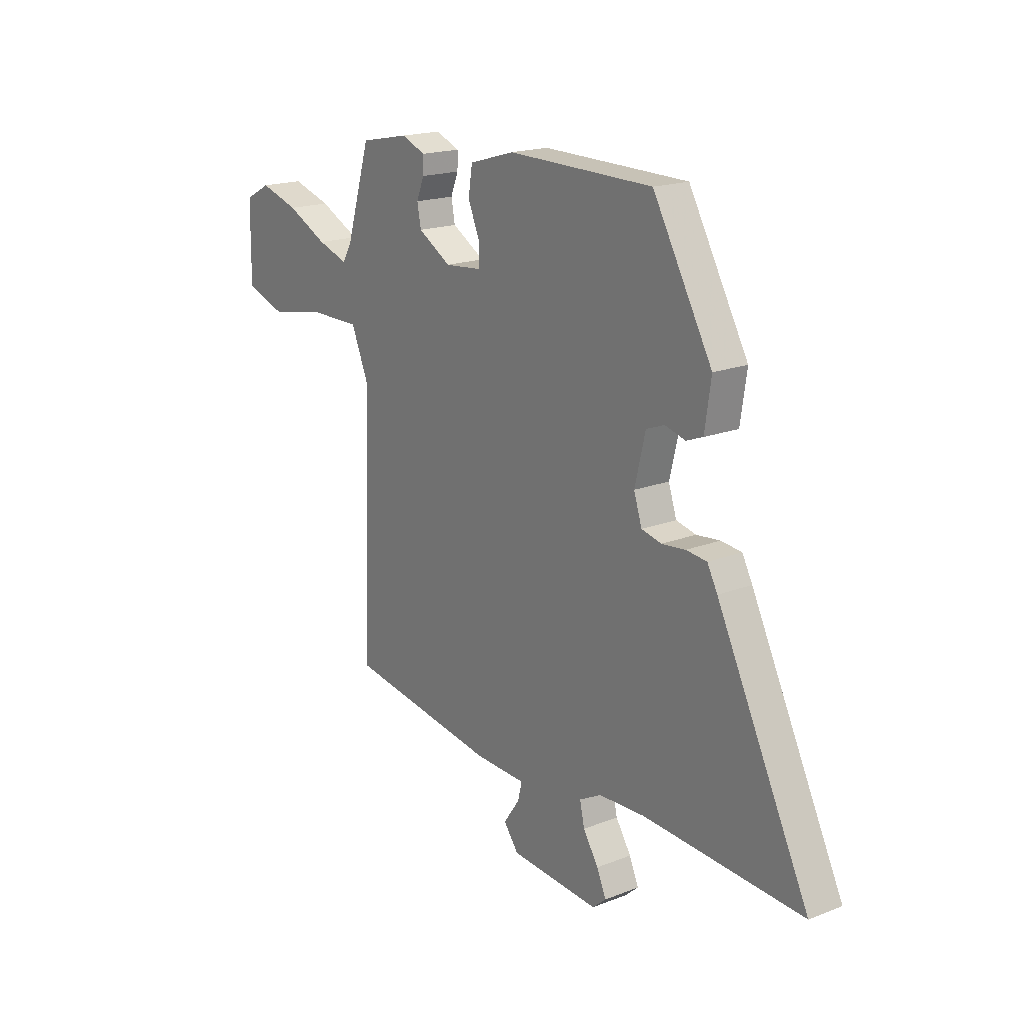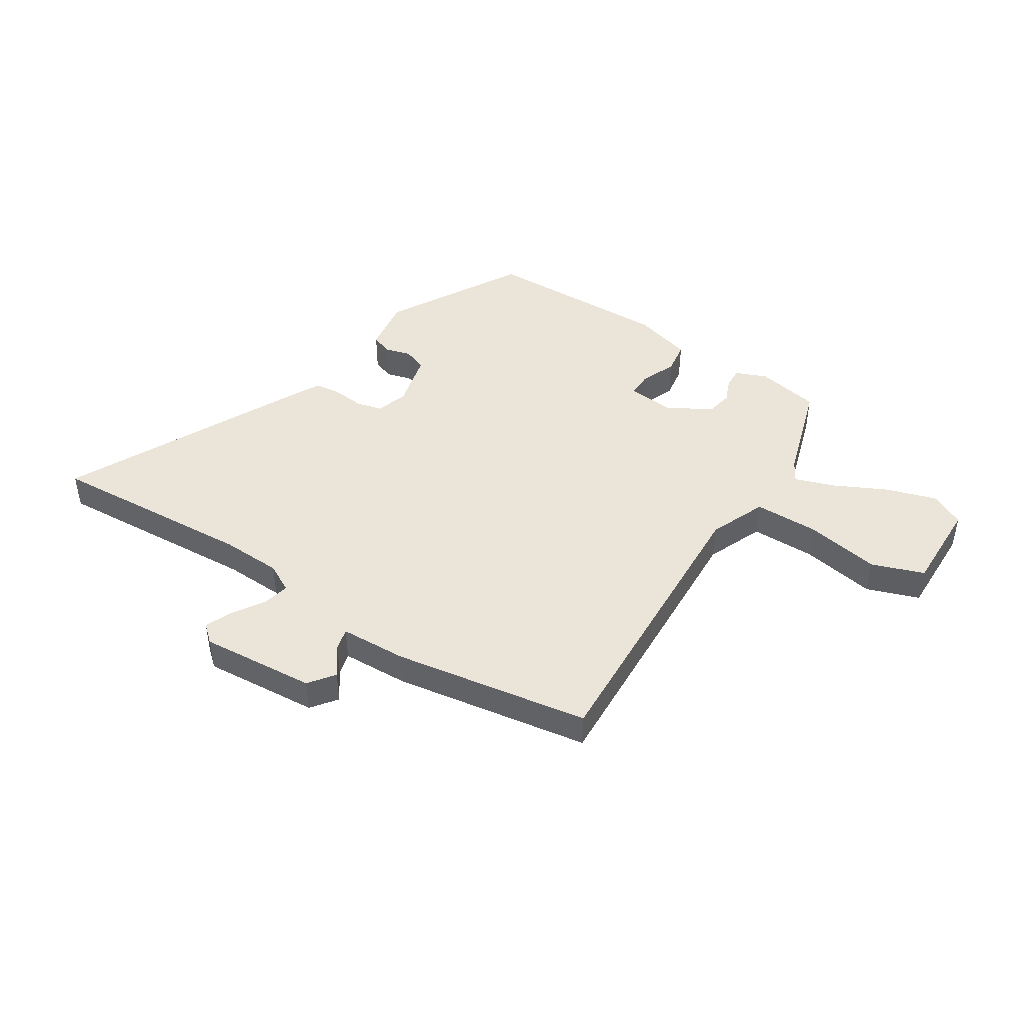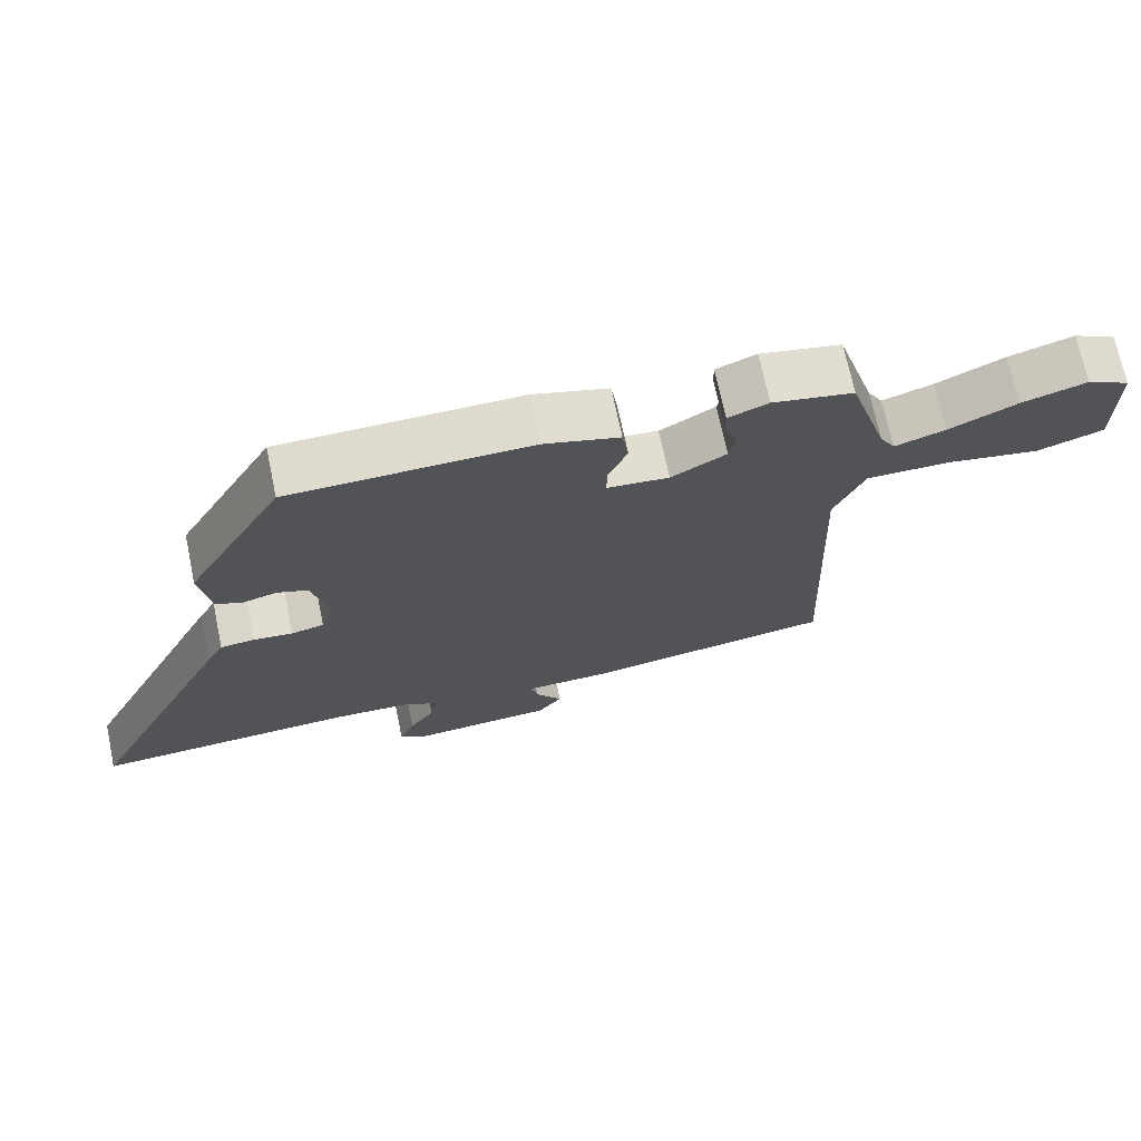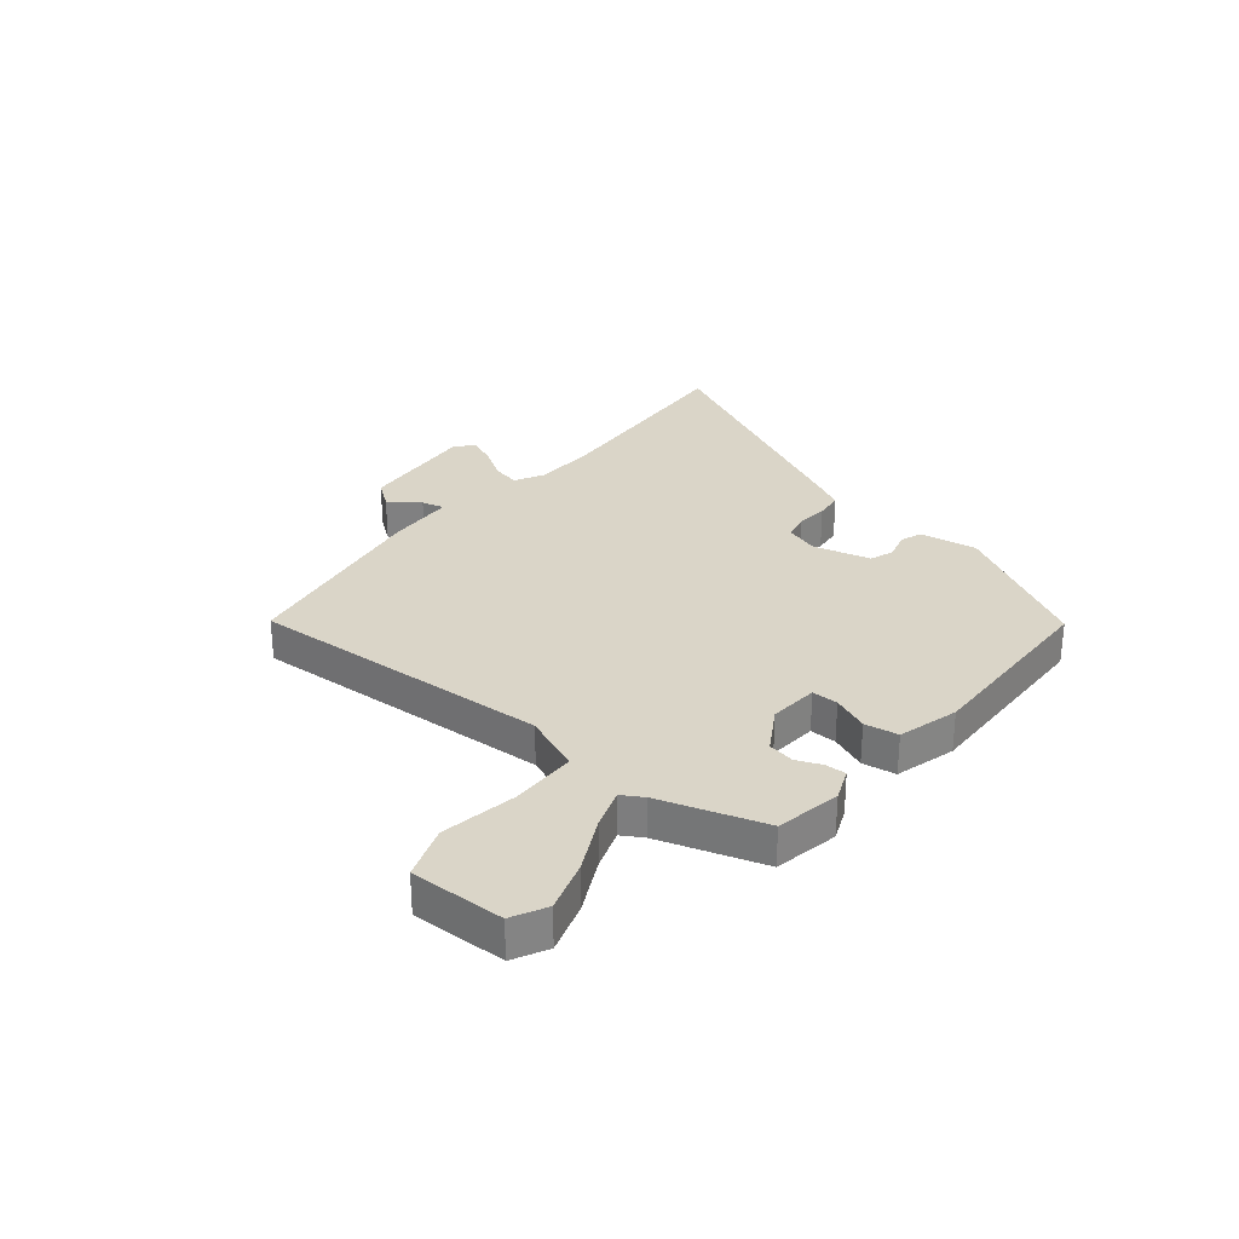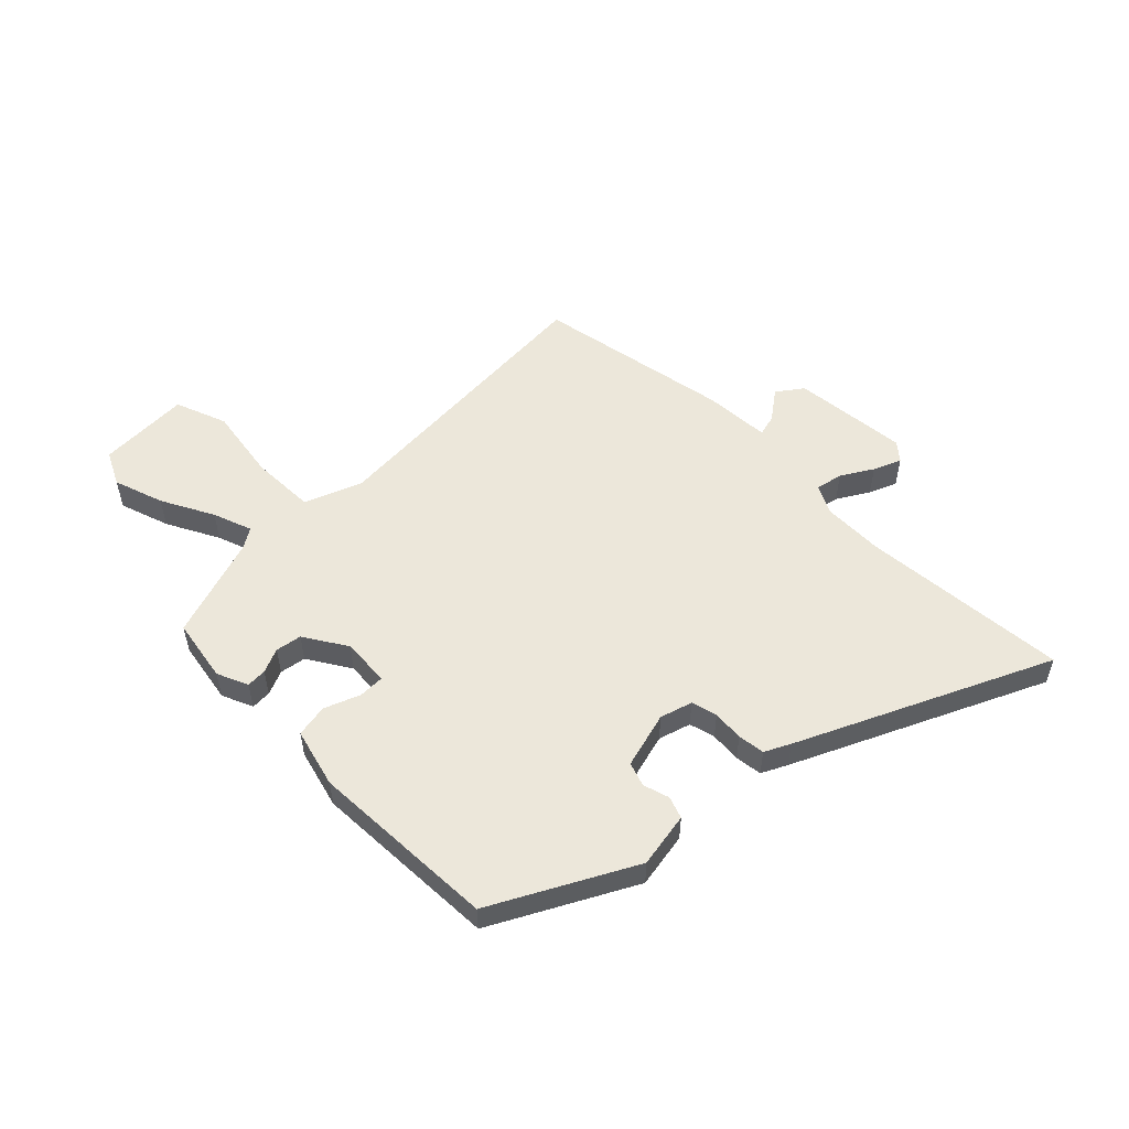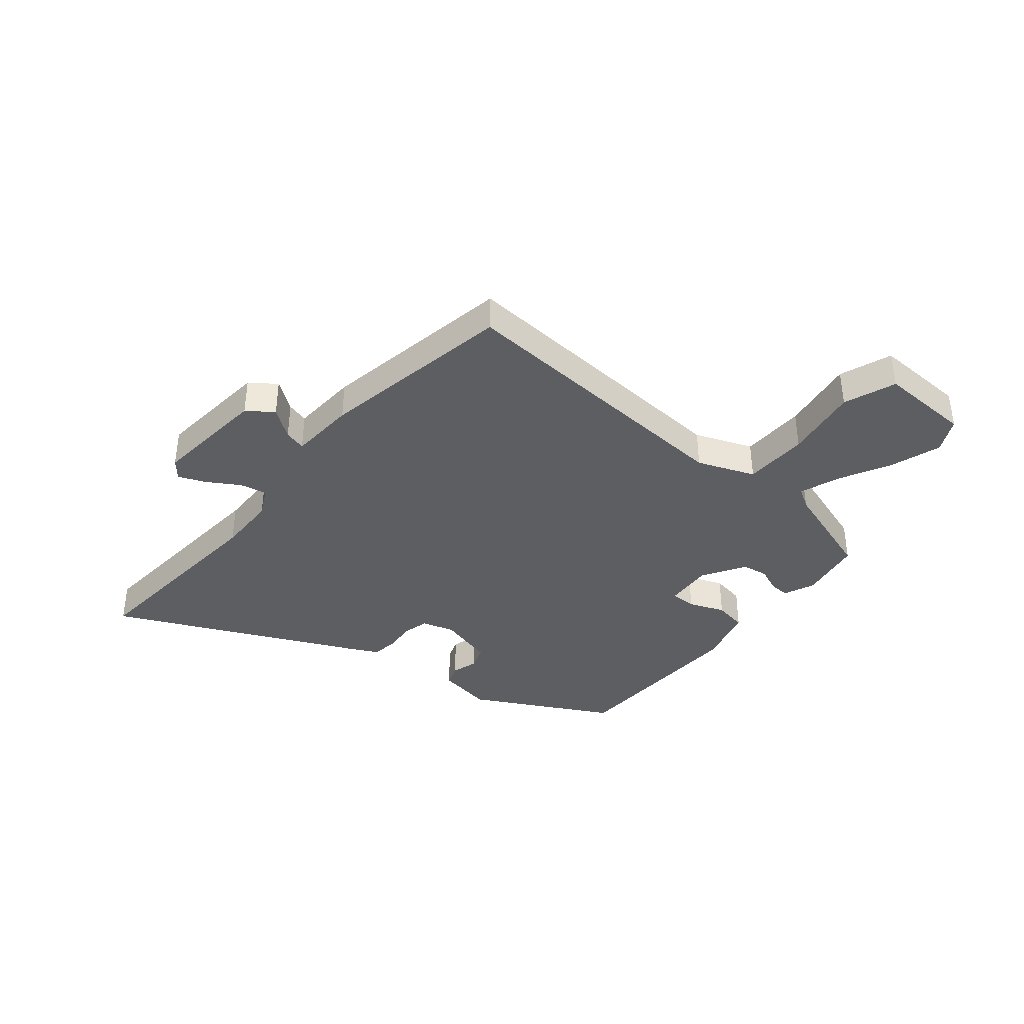
<metadata>
{"format":"obj","ext":"obj","renderer":"f3d","projection":"perspective","resolution":1024,"background":"white","views":[{"elev":18.4,"azim":53.1,"up":"+Z"},{"elev":45.0,"azim":-147.6,"up":"+Y"},{"elev":70.8,"azim":168.1,"up":"+Z"},{"elev":29.4,"azim":-51.4,"up":"+Y"},{"elev":53.8,"azim":43.7,"up":"+Y"},{"elev":-38.3,"azim":-130.8,"up":"+Y"}]}
</metadata>
<code>
v -0.442 0.07 0.487
v -0.327 0.07 0.51
v -0.27 0.07 0.487
v -0.271 0.07 0.45
v -0.289 0.07 0.405
v -0.28 0.07 0.358
v -0.202 0.07 0.312
v -0.114 0.07 0.32
v -0.115 0.07 0.367
v -0.142 0.07 0.431
v -0.133 0.07 0.491
v -0.026 0.07 0.522
v 0.316 0.07 0.517
v 0.456 0.07 0.268
v 0.441 0.07 0.167
v 0.402 0.07 0.152
v 0.354 0.07 0.165
v 0.311 0.07 0.149
v 0.286 0.07 0.046
v 0.305 0.07 -0.012
v 0.352 0.07 -0.023
v 0.408 0.07 -0.017
v 0.457 0.07 -0.022
v 0.481 0.07 -0.067
v 0.7 0.07 -0.511
v 0.323 0.07 -0.49
v 0.214 0.07 -0.495
v 0.162 0.07 -0.523
v 0.173 0.07 -0.572
v 0.209 0.07 -0.628
v 0.231 0.07 -0.678
v 0.199 0.07 -0.706
v -0.011 0.07 -0.691
v -0.046 0.07 -0.645
v -0.008 0.07 -0.591
v 0.002 0.07 -0.551
v -0.119 0.07 -0.547
v -0.476 0.07 -0.492
v -0.453 0.07 0.05
v -0.496 0.07 0.153
v -0.614 0.07 0.153
v -0.749 0.07 0.128
v -0.844 0.07 0.161
v -0.842 0.07 0.329
v -0.781 0.07 0.361
v -0.689 0.07 0.333
v -0.593 0.07 0.286
v -0.521 0.07 0.262
v -0.499 0.07 0.3
v -0.442 0 0.487
v -0.327 0 0.51
v -0.27 0 0.487
v -0.271 0 0.45
v -0.289 0 0.405
v -0.28 0 0.358
v -0.202 0 0.312
v -0.114 0 0.32
v -0.115 0 0.367
v -0.142 0 0.431
v -0.133 0 0.491
v -0.026 0 0.522
v 0.316 0 0.517
v 0.456 0 0.268
v 0.441 0 0.167
v 0.402 0 0.152
v 0.354 0 0.165
v 0.311 0 0.149
v 0.286 0 0.046
v 0.305 0 -0.012
v 0.352 0 -0.023
v 0.408 0 -0.017
v 0.457 0 -0.022
v 0.481 0 -0.067
v 0.7 0 -0.511
v 0.323 0 -0.49
v 0.214 0 -0.495
v 0.162 0 -0.523
v 0.173 0 -0.572
v 0.209 0 -0.628
v 0.231 0 -0.678
v 0.199 0 -0.706
v -0.011 0 -0.691
v -0.046 0 -0.645
v -0.008 0 -0.591
v 0.002 0 -0.551
v -0.119 0 -0.547
v -0.476 0 -0.492
v -0.453 0 0.05
v -0.496 0 0.153
v -0.614 0 0.153
v -0.749 0 0.128
v -0.844 0 0.161
v -0.842 0 0.329
v -0.781 0 0.361
v -0.689 0 0.333
v -0.593 0 0.286
v -0.521 0 0.262
v -0.499 0 0.3
f 45 46 47
f 44 45 47
f 43 44 47
f 42 43 47
f 41 42 47
f 40 41 47 48
f 39 40 48 49
f 36 37 38 39
f 33 34 35
f 32 33 35
f 31 32 35
f 30 31 35
f 29 30 35
f 28 29 35 36
f 39 49 1
f 36 39 1
f 28 36 1
f 27 28 1
f 24 25 26
f 23 24 26
f 22 23 26
f 21 22 26
f 15 16 17
f 14 15 17
f 13 14 17
f 12 13 17
f 11 12 17
f 10 11 17
f 9 10 17
f 8 9 17 18
f 7 8 18 19
f 3 4 5
f 2 3 5
f 1 2 5
f 1 5 6
f 27 1 6
f 20 21 26 27
f 7 19 20 27
f 6 7 27
f 96 95 94
f 96 94 93
f 96 93 92
f 96 92 91
f 96 91 90
f 97 96 90 89
f 98 97 89 88
f 88 87 86 85
f 84 83 82
f 84 82 81
f 84 81 80
f 84 80 79
f 84 79 78
f 85 84 78 77
f 50 98 88
f 50 88 85
f 50 85 77
f 50 77 76
f 75 74 73
f 75 73 72
f 75 72 71
f 75 71 70
f 66 65 64
f 66 64 63
f 66 63 62
f 66 62 61
f 66 61 60
f 66 60 59
f 66 59 58
f 67 66 58 57
f 68 67 57 56
f 54 53 52
f 54 52 51
f 54 51 50
f 55 54 50
f 55 50 76
f 76 75 70 69
f 76 69 68 56
f 76 56 55
f 1 50 51 2
f 2 51 52 3
f 3 52 53 4
f 4 53 54 5
f 5 54 55 6
f 6 55 56 7
f 7 56 57 8
f 8 57 58 9
f 9 58 59 10
f 10 59 60 11
f 11 60 61 12
f 12 61 62 13
f 13 62 63 14
f 14 63 64 15
f 15 64 65 16
f 16 65 66 17
f 17 66 67 18
f 18 67 68 19
f 19 68 69 20
f 20 69 70 21
f 21 70 71 22
f 22 71 72 23
f 23 72 73 24
f 24 73 74 25
f 25 74 75 26
f 26 75 76 27
f 27 76 77 28
f 28 77 78 29
f 29 78 79 30
f 30 79 80 31
f 31 80 81 32
f 32 81 82 33
f 33 82 83 34
f 34 83 84 35
f 35 84 85 36
f 36 85 86 37
f 37 86 87 38
f 38 87 88 39
f 39 88 89 40
f 40 89 90 41
f 41 90 91 42
f 42 91 92 43
f 43 92 93 44
f 44 93 94 45
f 45 94 95 46
f 46 95 96 47
f 47 96 97 48
f 48 97 98 49
f 49 98 50 1

</code>
